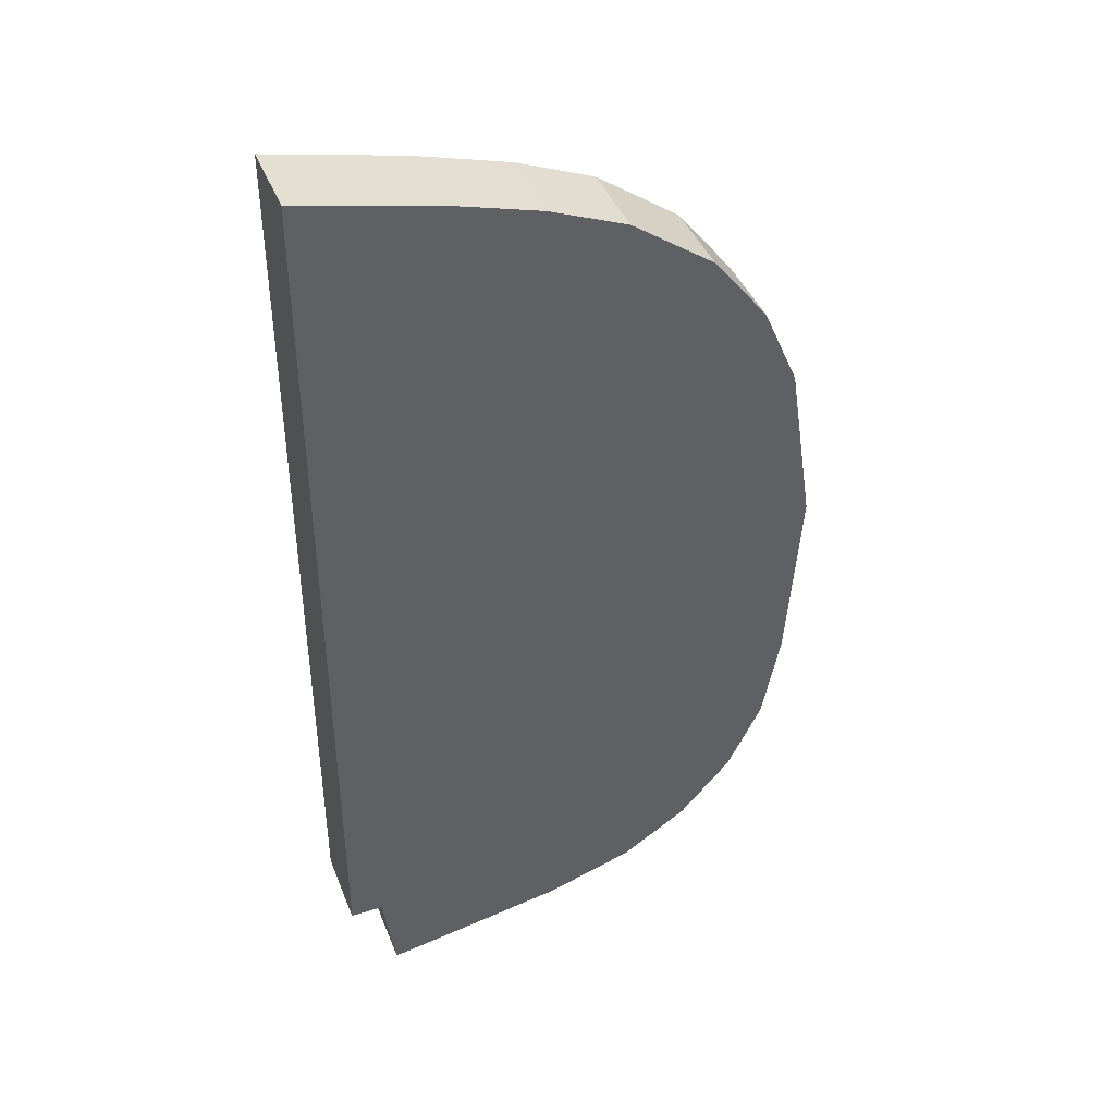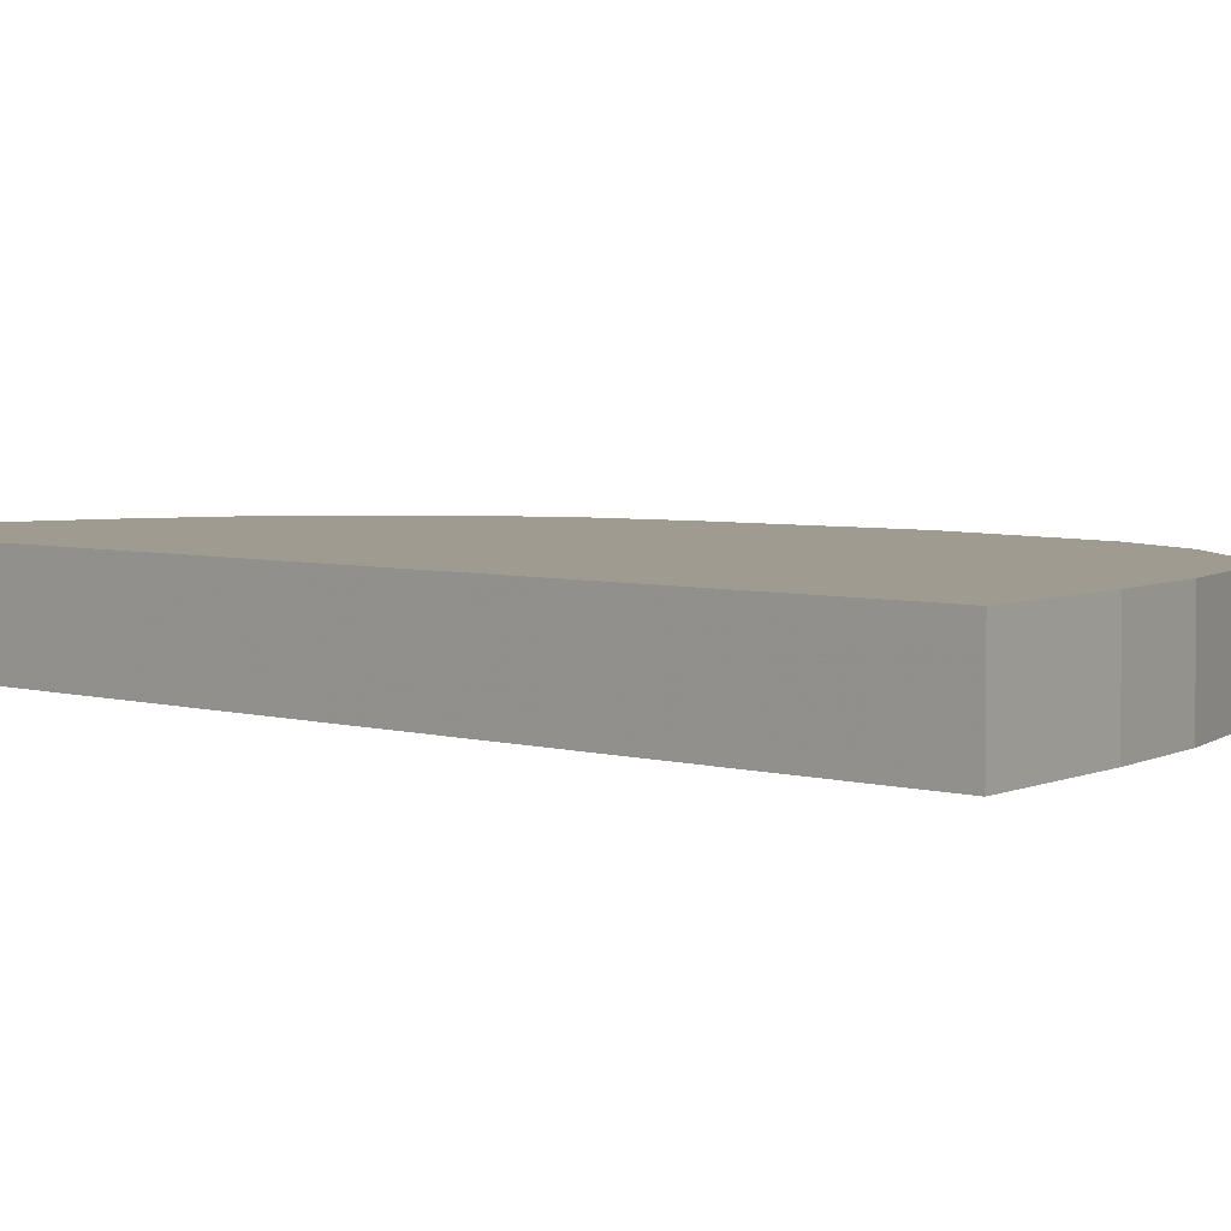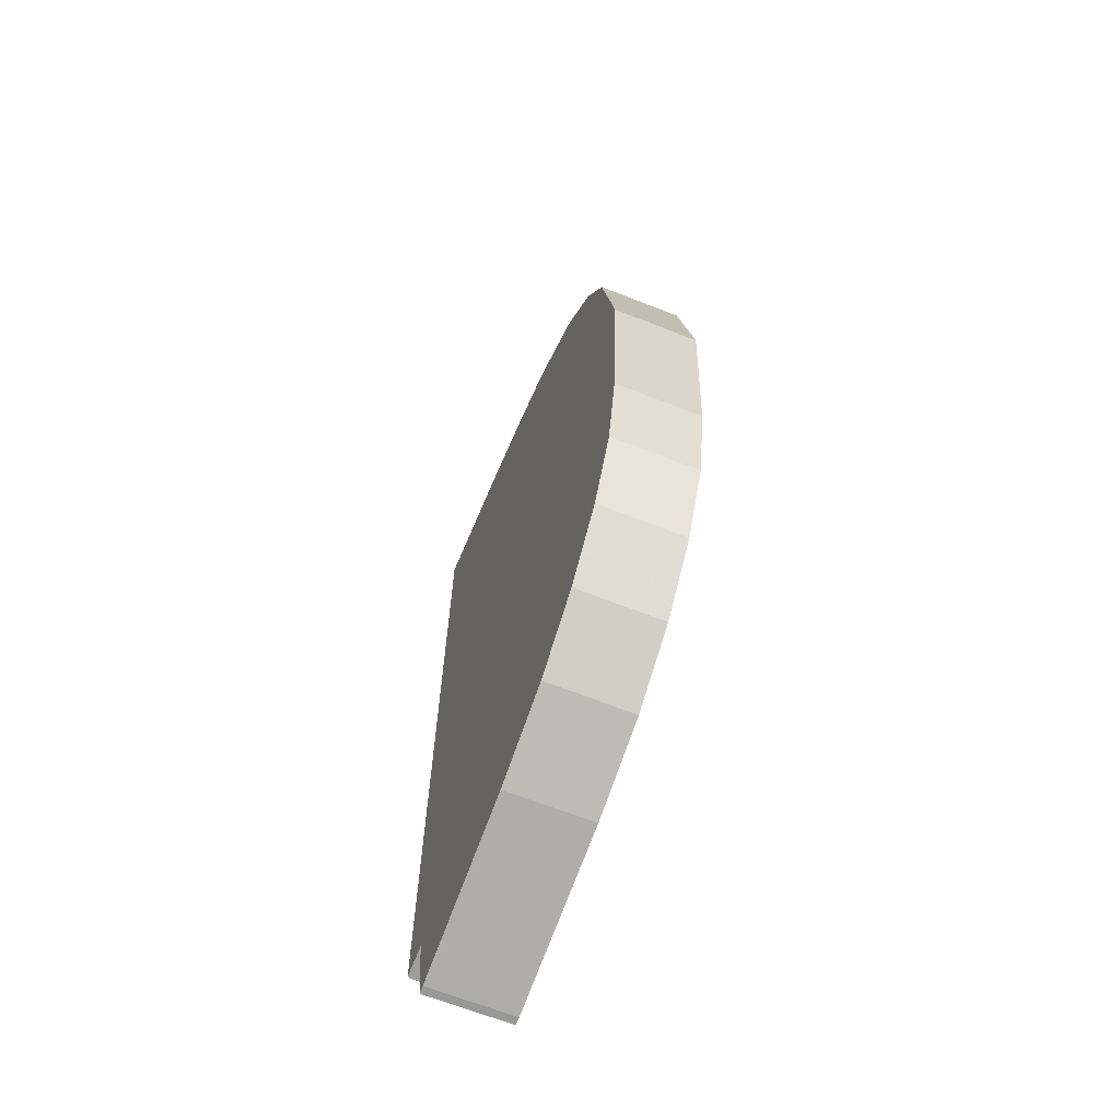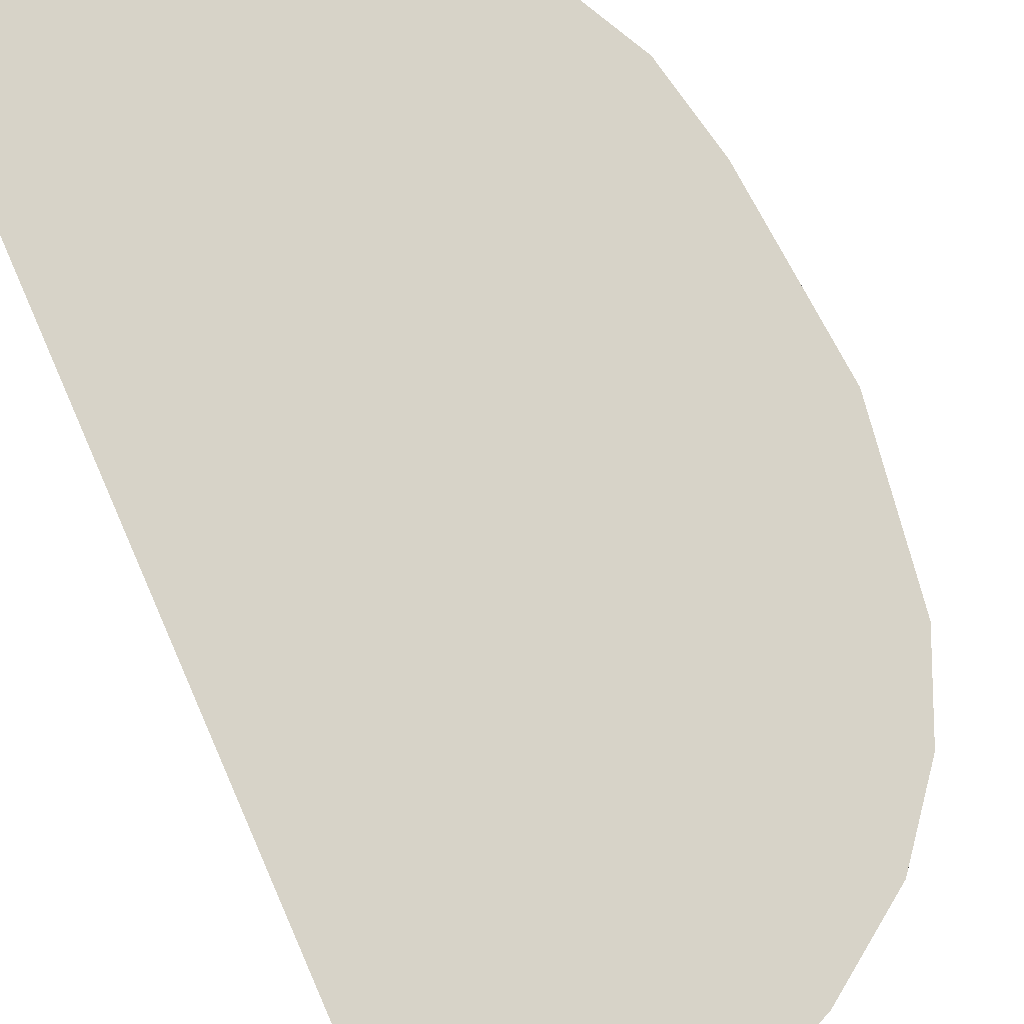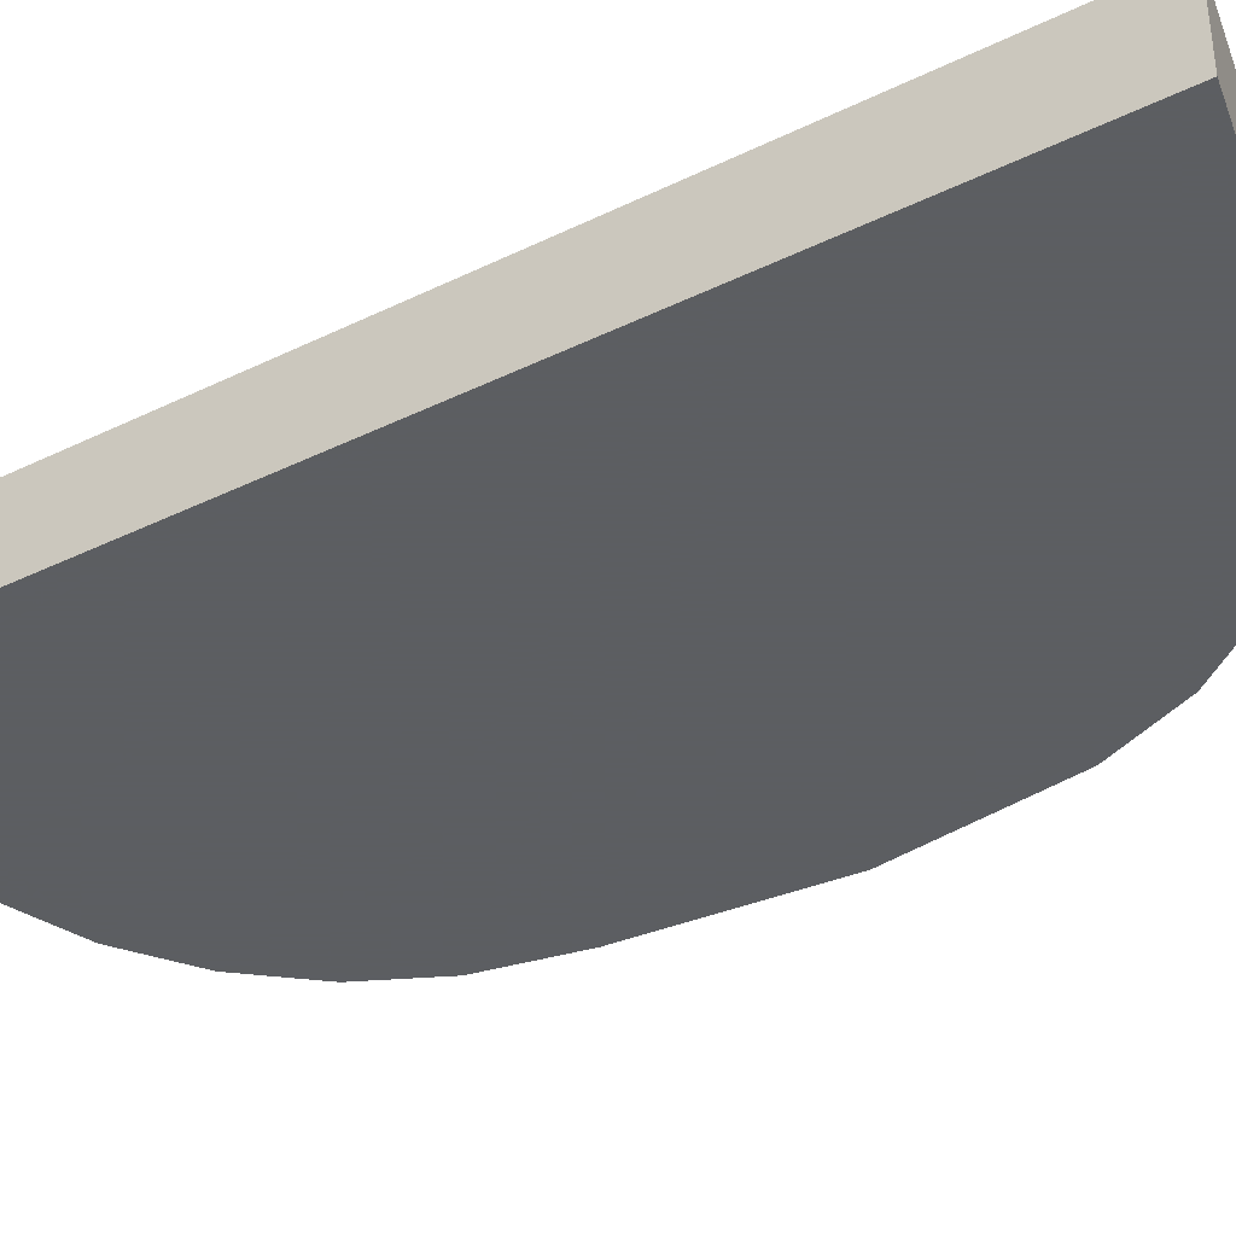
<metadata>
{"format":"obj","ext":"obj","renderer":"f3d","projection":"perspective","resolution":1024,"background":"white","views":[{"elev":41.6,"azim":159.4,"up":"+Y"},{"elev":4.1,"azim":135.7,"up":"+Z"},{"elev":-67.2,"azim":-111.4,"up":"+Y"},{"elev":76.6,"azim":156.3,"up":"+Z"},{"elev":-37.4,"azim":122.1,"up":"+Z"}]}
</metadata>
<code>
g A_2_410_B01_P01
v 460.4 1283 410
v 460.4 1283 420
v 462 1261 410
v 462 1261 420
v 463.5 1303 410
v 463.5 1303 420
v 464.1 1250 410
v 464.1 1250 420
v 466.1 1309 410
v 466.1 1309 420
v 467.8 1313 410
v 467.8 1313 420
v 468.3 1241 410
v 468.3 1241 420
v 474.3 1321 410
v 474.3 1321 420
v 474.6 1234 410
v 474.6 1234 420
v 482.5 1229 410
v 482.5 1229 420
v 484.2 1328 410
v 484.2 1328 420
v 493.1 1225 410
v 493.1 1225 420
v 493.4 1332 410
v 493.4 1332 420
v 504.5 1335 410
v 504.5 1335 420
v 514 1222 410
v 514 1222 420
v 515 1222 410
v 515 1222 420
v 516.4 1232 410
v 516.4 1232 420
v 516.6 1232 410
v 520.4 1232 410.4
v 520.4 1232 420
v 520.4 1232 410
v 520.4 1309 410
v 520.4 1309 420
v 520.4 1338 410
v 520.4 1338 420
f 3 2 1
f 2 6 1
f 9 3 1
f 6 5 1
f 5 9 1
f 3 4 2
f 4 37 2
f 40 6 2
f 37 40 2
f 7 4 3
f 39 7 3
f 9 39 3
f 7 8 4
f 8 37 4
f 6 10 5
f 10 9 5
f 40 10 6
f 13 8 7
f 39 13 7
f 13 14 8
f 14 34 8
f 34 37 8
f 10 12 9
f 12 11 9
f 11 15 9
f 15 21 9
f 21 25 9
f 25 39 9
f 16 12 10
f 40 16 10
f 12 16 11
f 16 15 11
f 17 14 13
f 39 17 13
f 17 18 14
f 18 34 14
f 16 22 15
f 22 21 15
f 40 22 16
f 19 18 17
f 39 19 17
f 19 20 18
f 20 34 18
f 23 20 19
f 33 23 19
f 39 33 19
f 23 24 20
f 24 34 20
f 22 26 21
f 26 25 21
f 40 26 22
f 29 24 23
f 33 29 23
f 29 30 24
f 30 34 24
f 26 28 25
f 28 27 25
f 27 39 25
f 40 28 26
f 28 42 27
f 41 39 27
f 42 41 27
f 40 42 28
f 31 30 29
f 33 31 29
f 31 32 30
f 32 34 30
f 33 32 31
f 33 34 32
f 35 34 33
f 39 35 33
f 35 36 34
f 36 37 34
f 38 36 35
f 39 38 35
f 39 37 36
f 38 39 36
f 39 40 37
f 41 40 39
f 41 42 40

</code>
